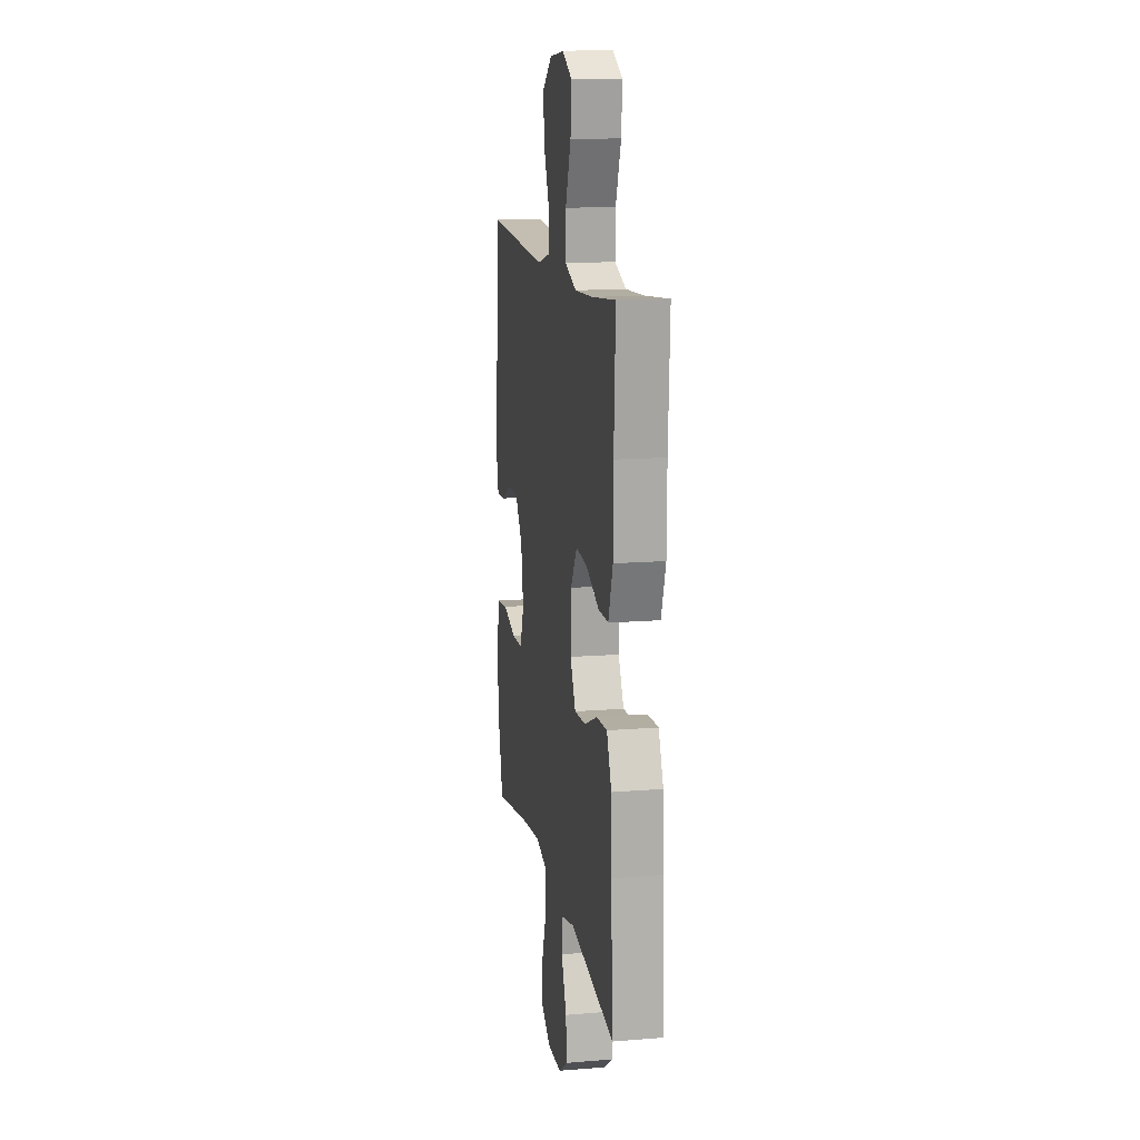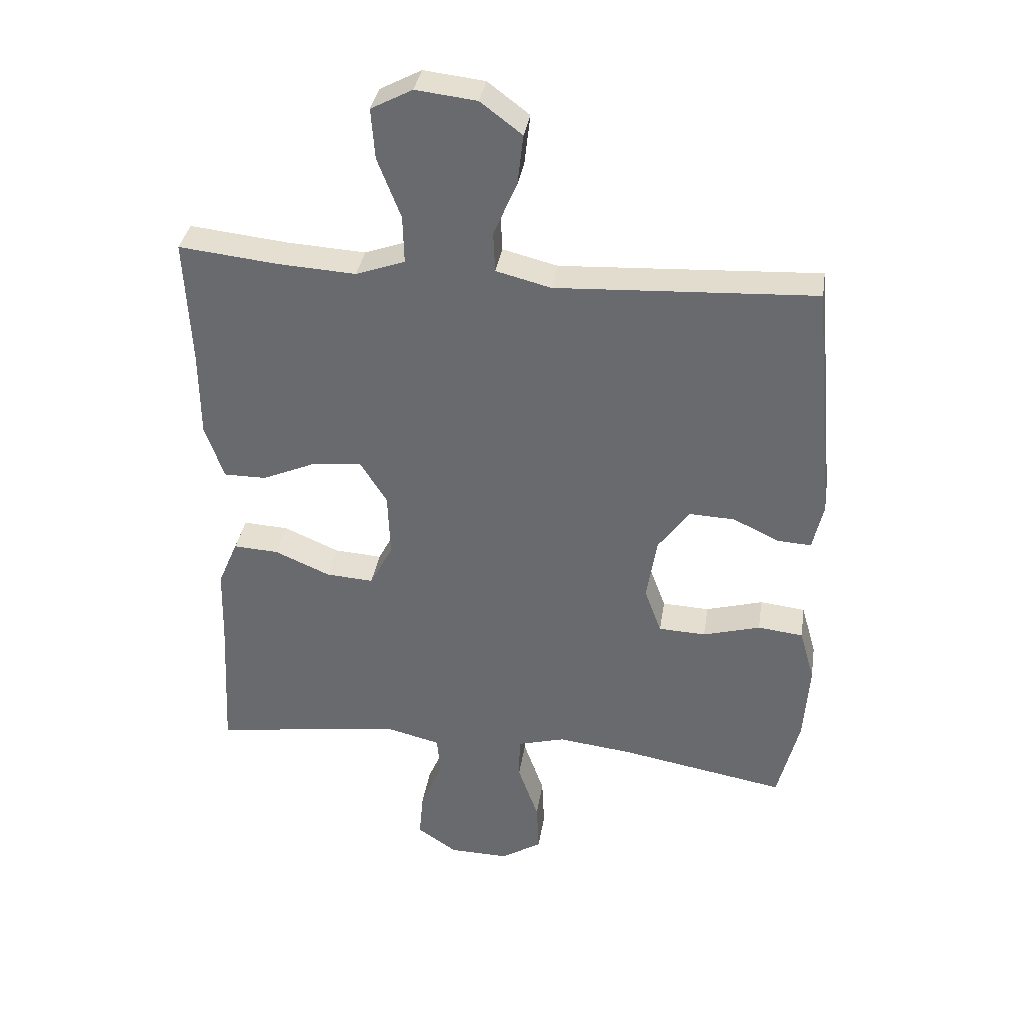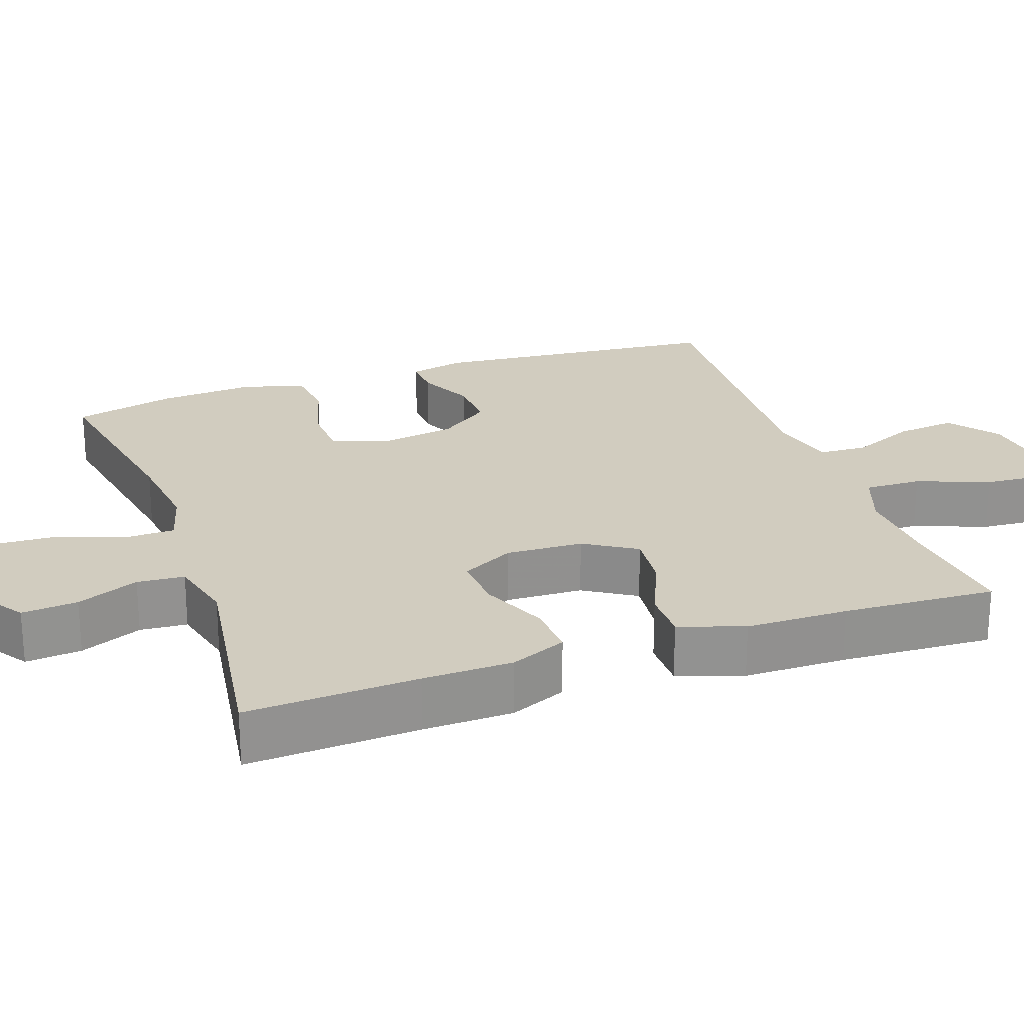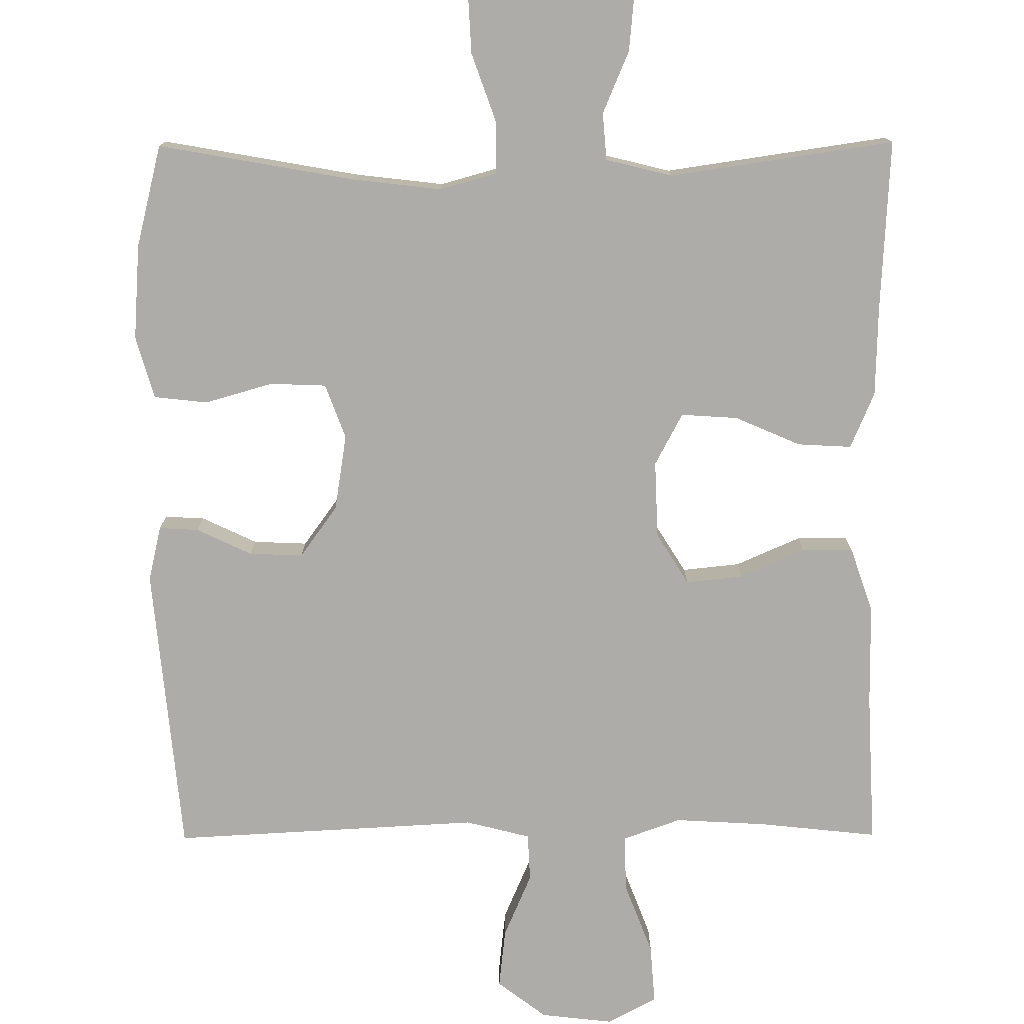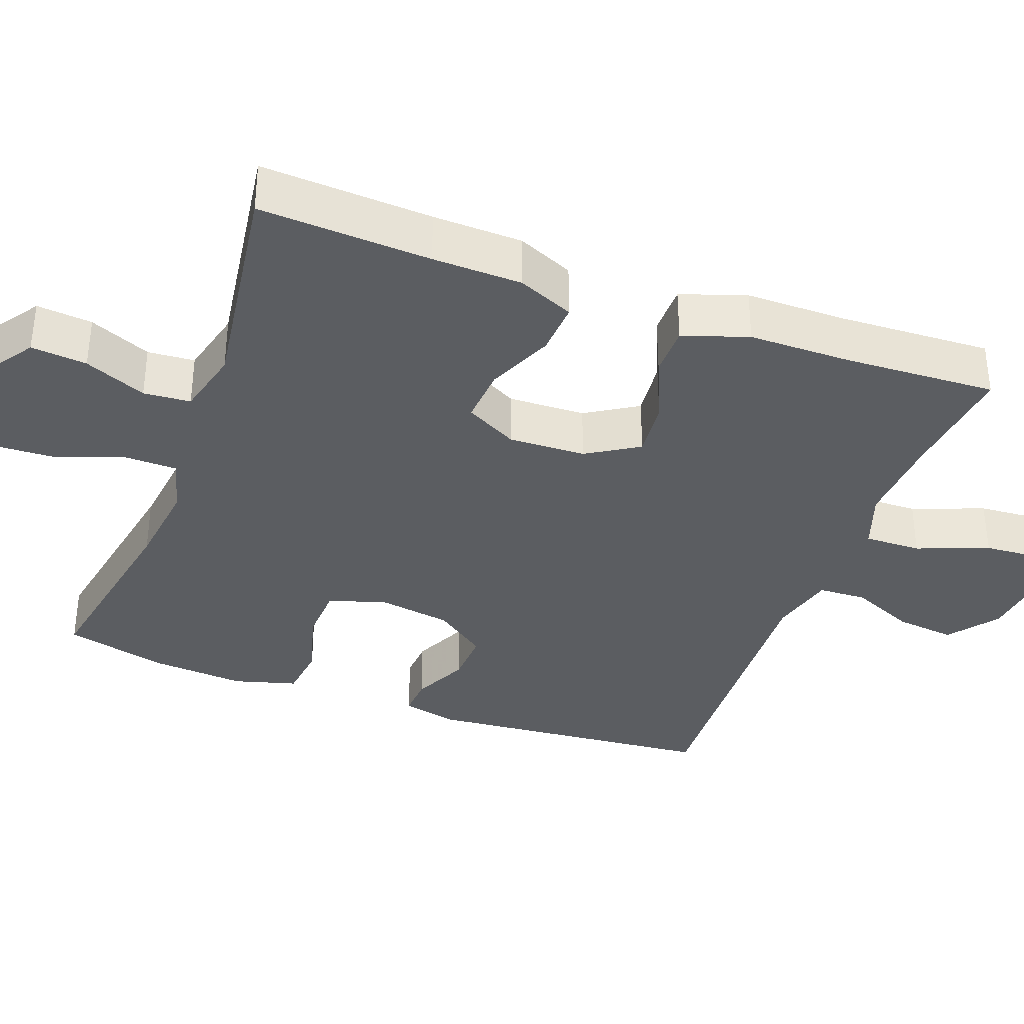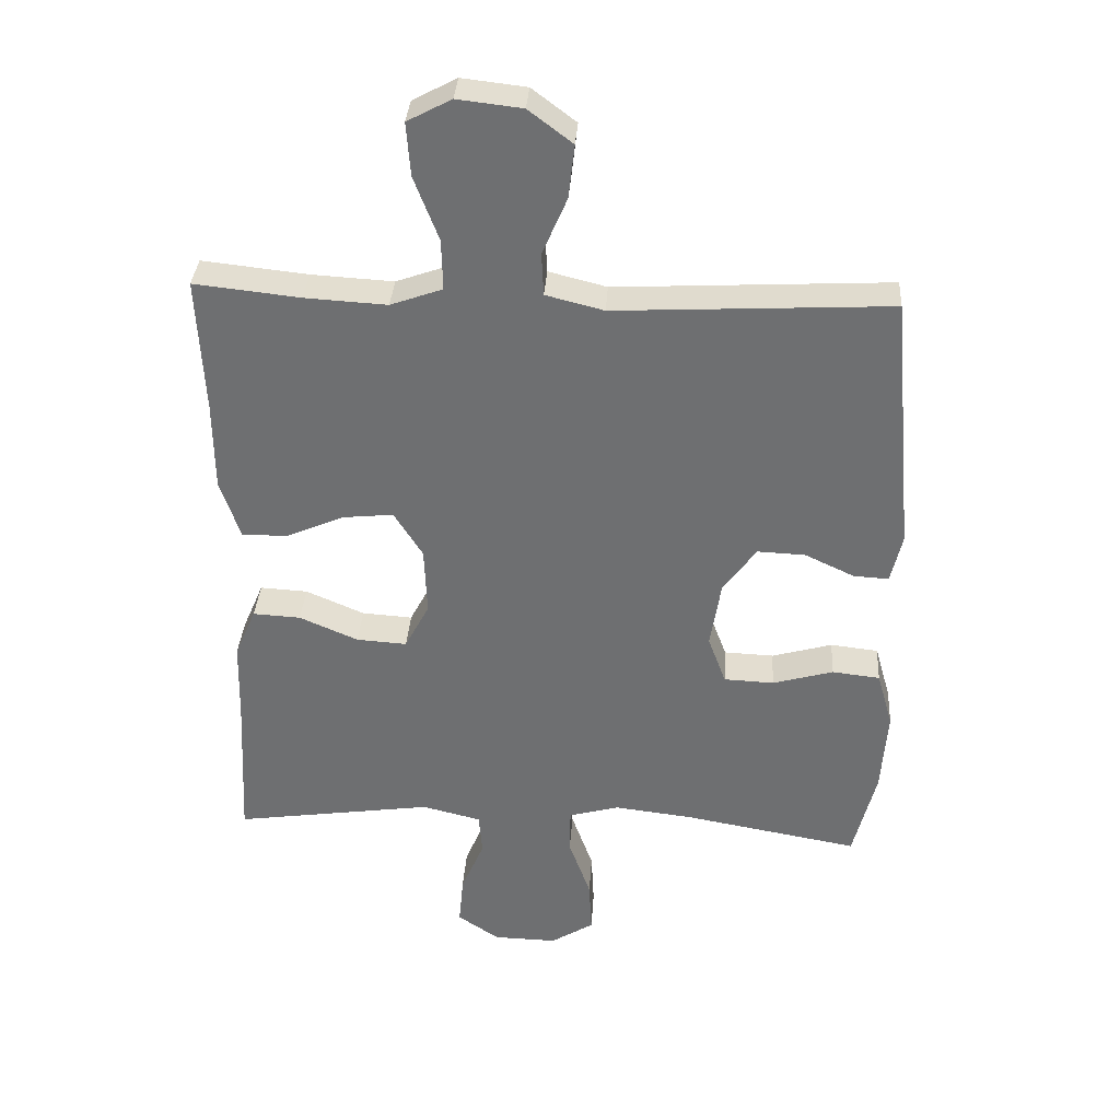
<metadata>
{"format":"obj","ext":"obj","renderer":"f3d","projection":"perspective","resolution":1024,"background":"white","views":[{"elev":14.1,"azim":-100.1,"up":"+Z"},{"elev":35.6,"azim":8.8,"up":"+Z"},{"elev":23.8,"azim":-109.3,"up":"+Y"},{"elev":-76.8,"azim":-179.7,"up":"+Y"},{"elev":-35.8,"azim":-110.4,"up":"+Y"},{"elev":34.9,"azim":3.8,"up":"+Z"}]}
</metadata>
<code>
v 0.5 0.07 0.5
v 0.536 0.07 0.11
v 0.519 0.07 0.036
v 0.466 0.07 0.039
v 0.392 0.07 0.074
v 0.32 0.07 0.077
v 0.27 0.07 0.008
v 0.254 0.07 -0.094
v 0.281 0.07 -0.167
v 0.356 0.07 -0.17
v 0.447 0.07 -0.144
v 0.519 0.07 -0.152
v 0.543 0.07 -0.236
v 0.534 0.07 -0.363
v 0.5 0.07 -0.5
v 0.236 0.07 -0.453
v 0.117 0.07 -0.439
v 0.041 0.07 -0.46
v 0.04 0.07 -0.529
v 0.073 0.07 -0.622
v 0.077 0.07 -0.703
v 0.012 0.07 -0.744
v -0.084 0.07 -0.742
v -0.147 0.07 -0.699
v -0.14 0.07 -0.624
v -0.105 0.07 -0.541
v -0.11 0.07 -0.478
v -0.199 0.07 -0.456
v -0.5 0.07 -0.5
v -0.488 0.07 -0.271
v -0.485 0.07 -0.151
v -0.453 0.07 -0.076
v -0.381 0.07 -0.08
v -0.293 0.07 -0.118
v -0.217 0.07 -0.123
v -0.18 0.07 -0.053
v -0.184 0.07 0.05
v -0.227 0.07 0.119
v -0.304 0.07 0.111
v -0.391 0.07 0.073
v -0.459 0.07 0.073
v -0.489 0.07 0.16
v -0.49 0.07 0.296
v -0.5 0.07 0.5
v -0.341 0.07 0.483
v -0.218 0.07 0.476
v -0.14 0.07 0.504
v -0.142 0.07 0.58
v -0.179 0.07 0.676
v -0.185 0.07 0.756
v -0.119 0.07 0.791
v -0.022 0.07 0.78
v 0.044 0.07 0.73
v 0.035 0.07 0.65
v -0.002 0.07 0.564
v 0.001 0.07 0.5
v 0.088 0.07 0.478
v 0.5 0 0.5
v 0.536 0 0.11
v 0.519 0 0.036
v 0.466 0 0.039
v 0.392 0 0.074
v 0.32 0 0.077
v 0.27 0 0.008
v 0.254 0 -0.094
v 0.281 0 -0.167
v 0.356 0 -0.17
v 0.447 0 -0.144
v 0.519 0 -0.152
v 0.543 0 -0.236
v 0.534 0 -0.363
v 0.5 0 -0.5
v 0.236 0 -0.453
v 0.117 0 -0.439
v 0.041 0 -0.46
v 0.04 0 -0.529
v 0.073 0 -0.622
v 0.077 0 -0.703
v 0.012 0 -0.744
v -0.084 0 -0.742
v -0.147 0 -0.699
v -0.14 0 -0.624
v -0.105 0 -0.541
v -0.11 0 -0.478
v -0.199 0 -0.456
v -0.5 0 -0.5
v -0.488 0 -0.271
v -0.485 0 -0.151
v -0.453 0 -0.076
v -0.381 0 -0.08
v -0.293 0 -0.118
v -0.217 0 -0.123
v -0.18 0 -0.053
v -0.184 0 0.05
v -0.227 0 0.119
v -0.304 0 0.111
v -0.391 0 0.073
v -0.459 0 0.073
v -0.489 0 0.16
v -0.49 0 0.296
v -0.5 0 0.5
v -0.341 0 0.483
v -0.218 0 0.476
v -0.14 0 0.504
v -0.142 0 0.58
v -0.179 0 0.676
v -0.185 0 0.756
v -0.119 0 0.791
v -0.022 0 0.78
v 0.044 0 0.73
v 0.035 0 0.65
v -0.002 0 0.564
v 0.001 0 0.5
v 0.088 0 0.478
f 52 53 54 55
f 52 55 56
f 51 52 56
f 48 49 50 51
f 47 48 51 56
f 46 47 56 57
f 43 44 45
f 43 45 46
f 42 43 46 57
f 39 40 41 42
f 38 39 42 57
f 31 32 33 34
f 30 31 34 35
f 28 29 30 35
f 27 28 35 36
f 23 24 25 26
f 23 26 27
f 22 23 27
f 19 20 21 22
f 18 19 22 27
f 17 18 27 36
f 13 14 15 16
f 10 11 12 13
f 9 10 13 16
f 8 9 16 17
f 2 3 4 5
f 2 5 6
f 1 2 6
f 37 38 57 1
f 7 8 17 36
f 7 36 37
f 1 6 7 37
f 112 111 110 109
f 113 112 109
f 113 109 108
f 108 107 106 105
f 113 108 105 104
f 114 113 104 103
f 102 101 100
f 103 102 100
f 114 103 100 99
f 99 98 97 96
f 114 99 96 95
f 91 90 89 88
f 92 91 88 87
f 92 87 86 85
f 93 92 85 84
f 83 82 81 80
f 84 83 80
f 84 80 79
f 79 78 77 76
f 84 79 76 75
f 93 84 75 74
f 73 72 71 70
f 70 69 68 67
f 73 70 67 66
f 74 73 66 65
f 62 61 60 59
f 63 62 59
f 63 59 58
f 58 114 95 94
f 93 74 65 64
f 94 93 64
f 94 64 63 58
f 1 58 59 2
f 2 59 60 3
f 3 60 61 4
f 4 61 62 5
f 5 62 63 6
f 6 63 64 7
f 7 64 65 8
f 8 65 66 9
f 9 66 67 10
f 10 67 68 11
f 11 68 69 12
f 12 69 70 13
f 13 70 71 14
f 14 71 72 15
f 15 72 73 16
f 16 73 74 17
f 17 74 75 18
f 18 75 76 19
f 19 76 77 20
f 20 77 78 21
f 21 78 79 22
f 22 79 80 23
f 23 80 81 24
f 24 81 82 25
f 25 82 83 26
f 26 83 84 27
f 27 84 85 28
f 28 85 86 29
f 29 86 87 30
f 30 87 88 31
f 31 88 89 32
f 32 89 90 33
f 33 90 91 34
f 34 91 92 35
f 35 92 93 36
f 36 93 94 37
f 37 94 95 38
f 38 95 96 39
f 39 96 97 40
f 40 97 98 41
f 41 98 99 42
f 42 99 100 43
f 43 100 101 44
f 44 101 102 45
f 45 102 103 46
f 46 103 104 47
f 47 104 105 48
f 48 105 106 49
f 49 106 107 50
f 50 107 108 51
f 51 108 109 52
f 52 109 110 53
f 53 110 111 54
f 54 111 112 55
f 55 112 113 56
f 56 113 114 57
f 57 114 58 1

</code>
